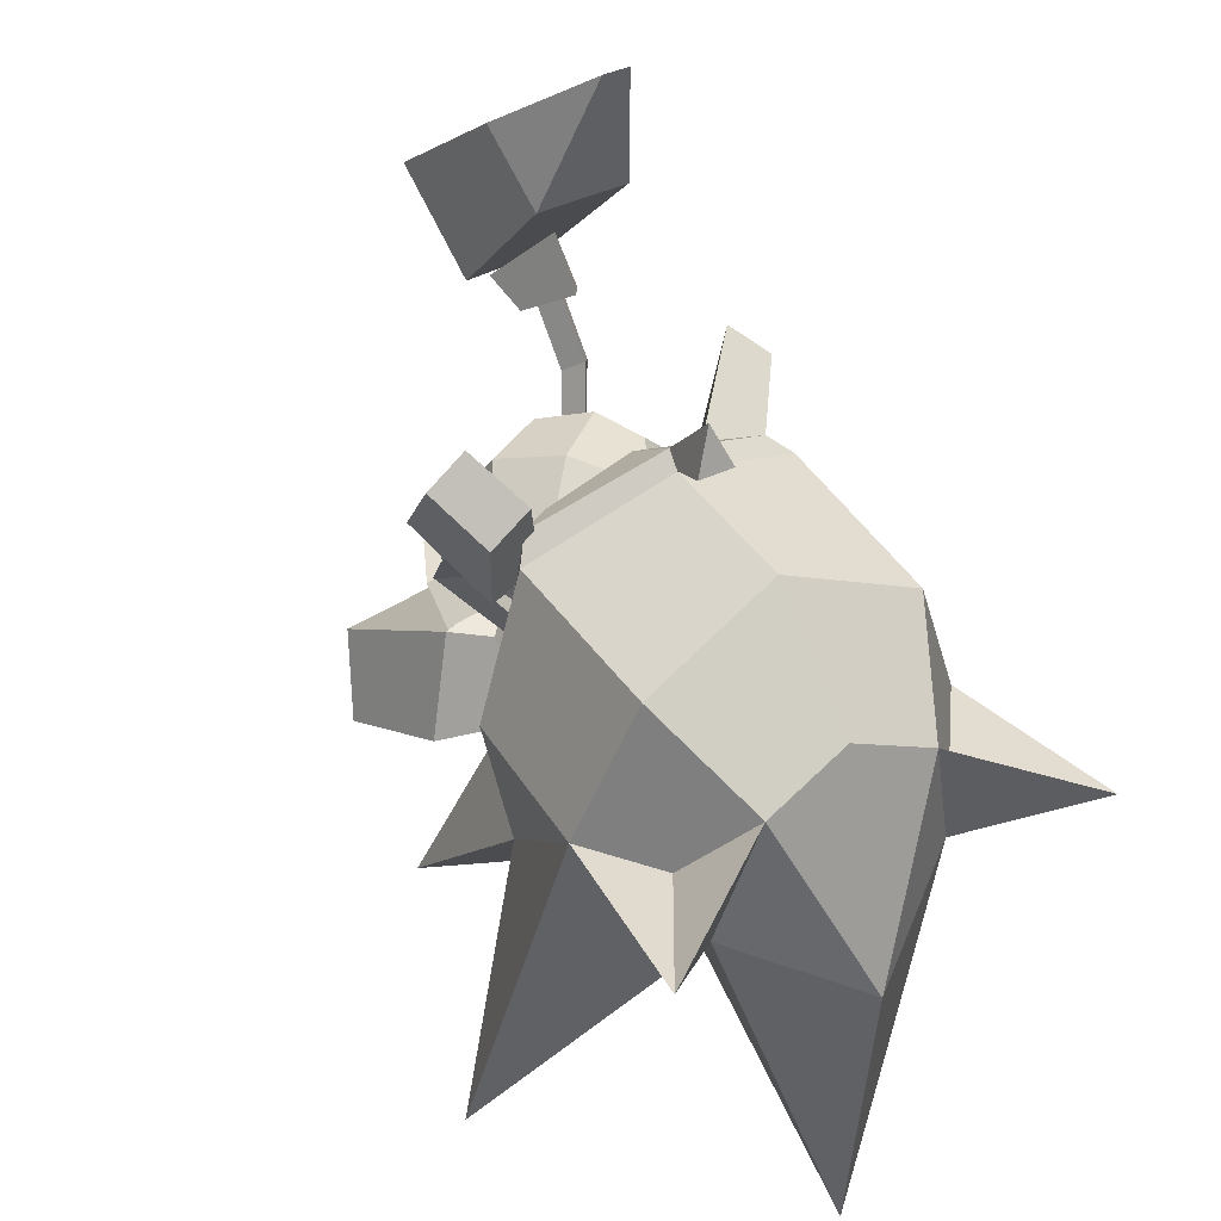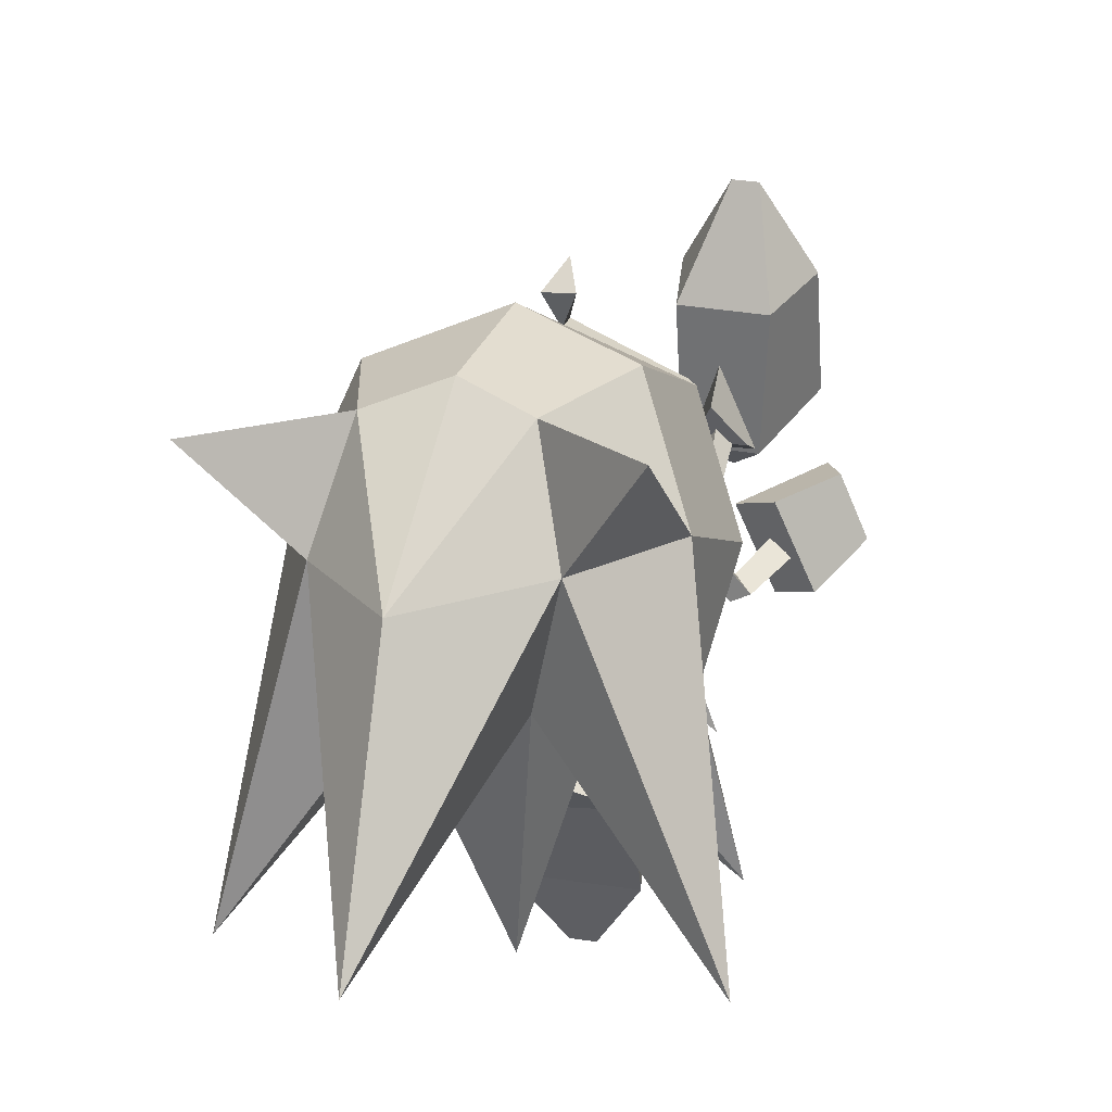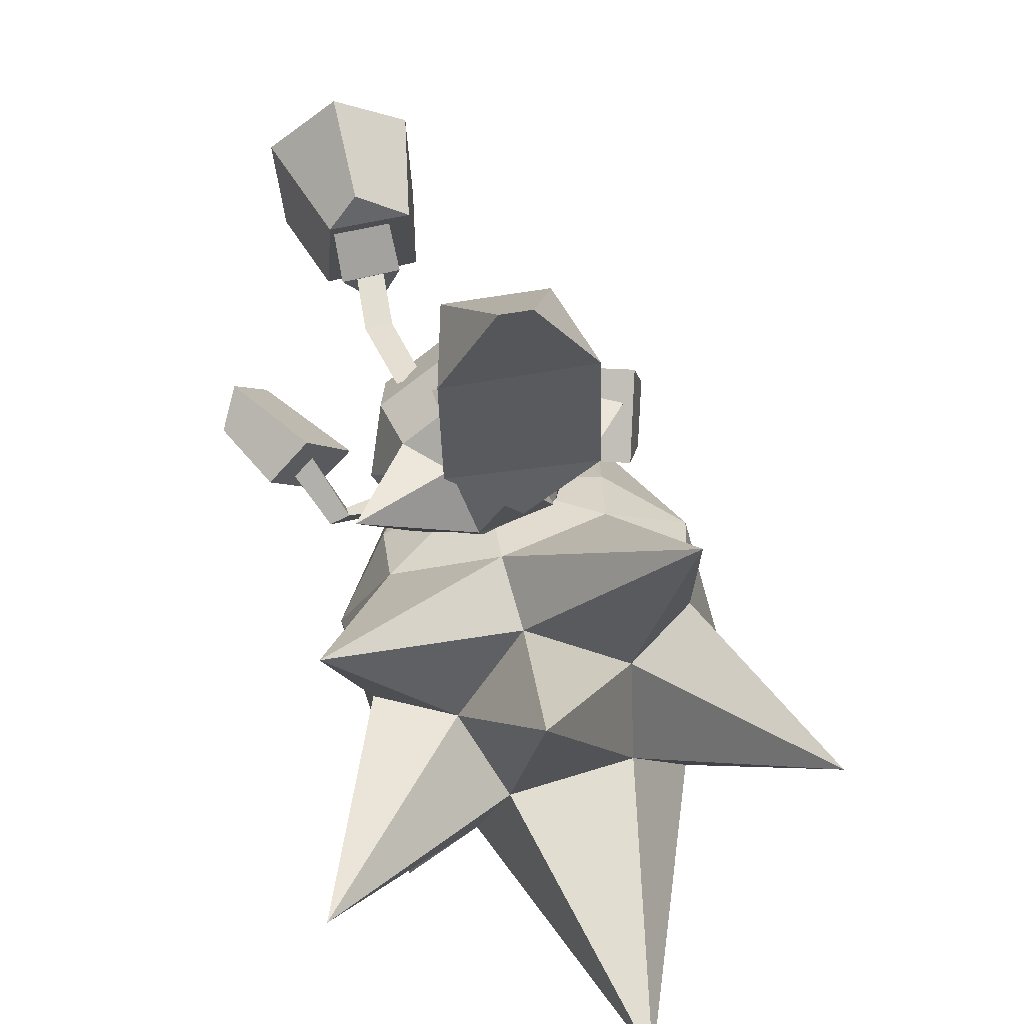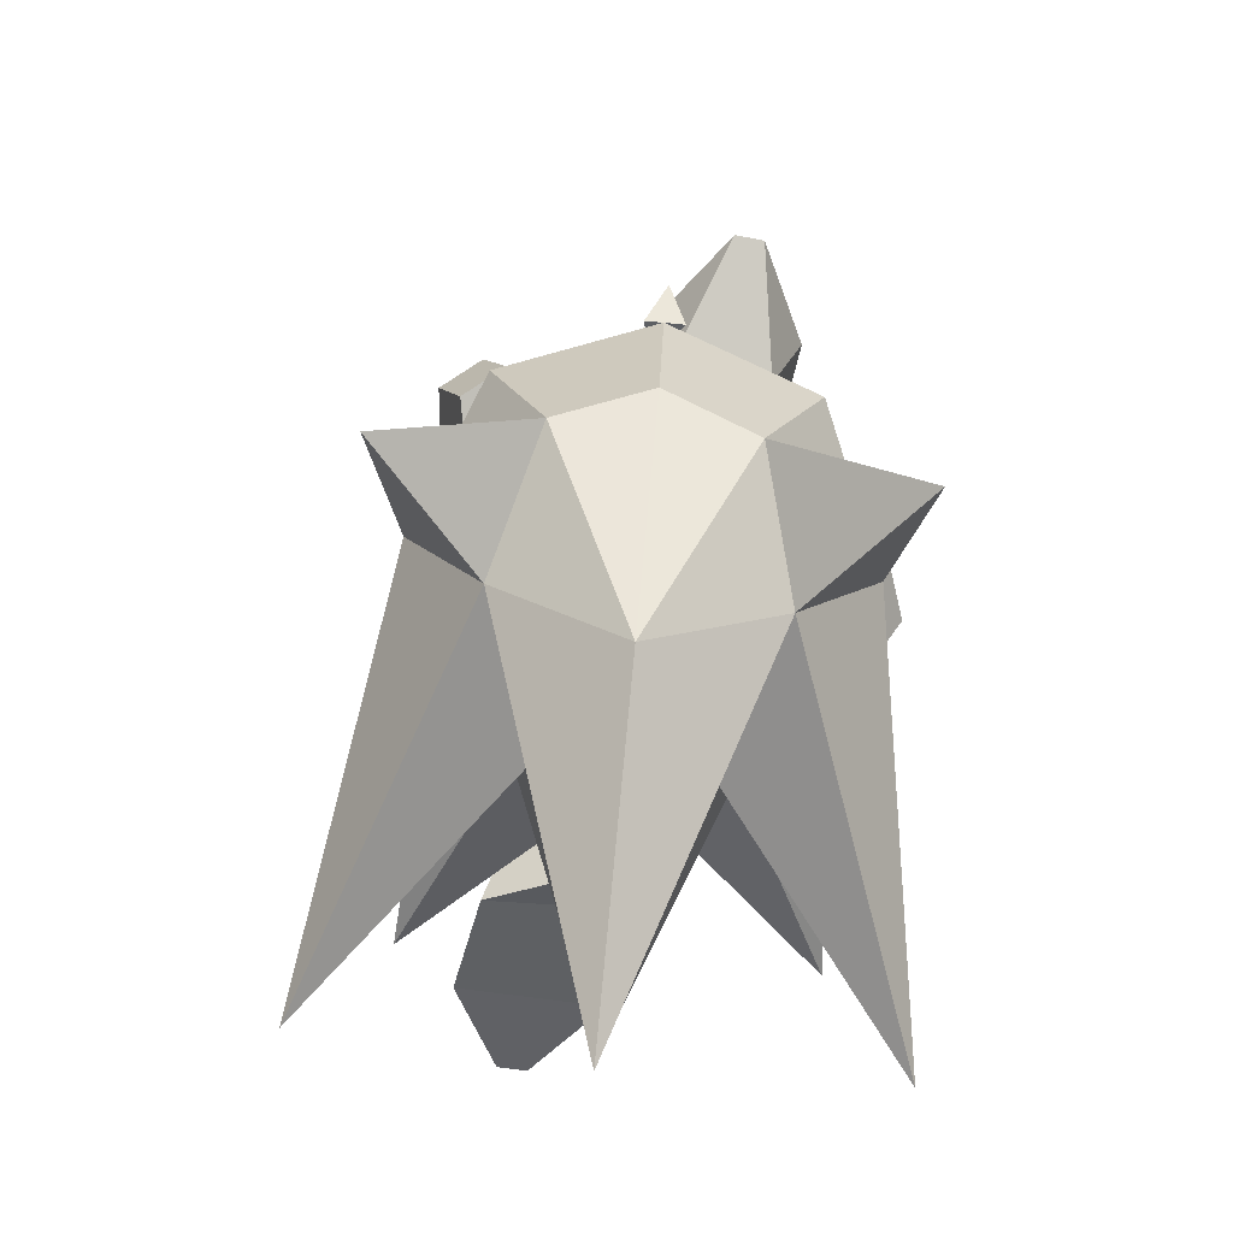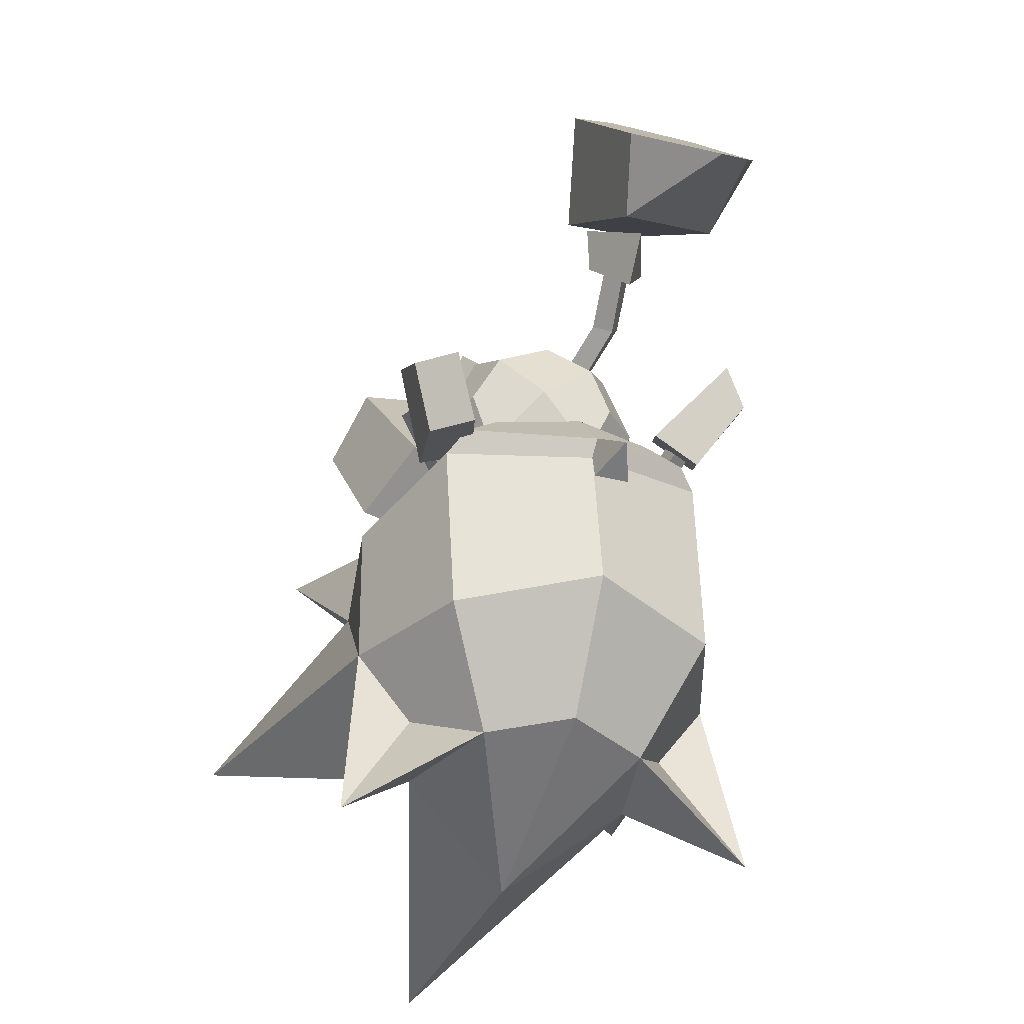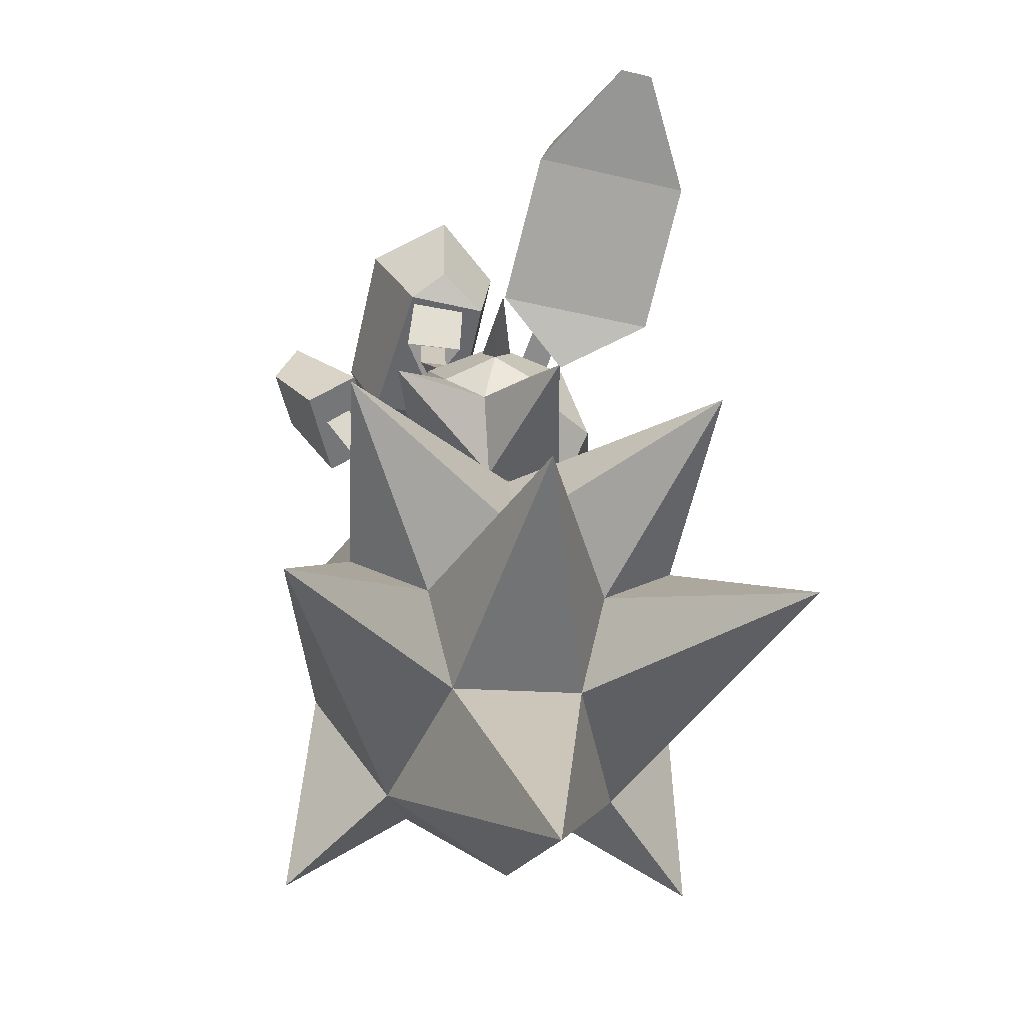
<metadata>
{"format":"obj","ext":"obj","renderer":"f3d","projection":"perspective","resolution":1024,"background":"white","views":[{"elev":48.7,"azim":-31.0,"up":"+Z"},{"elev":-4.7,"azim":21.3,"up":"+Z"},{"elev":-67.1,"azim":-164.1,"up":"+Z"},{"elev":-8.8,"azim":-0.4,"up":"+Z"},{"elev":-32.0,"azim":-14.8,"up":"+Y"},{"elev":-17.9,"azim":176.3,"up":"+Y"}]}
</metadata>
<code>
o SONIC_Grp3.001
v -2.313 1.985 -4.43
v -1.907 0.3737 -3.409
v -1.362 0.9206 -2.109
v -1.92 2.787 -3.564
v -0.4168 1.607 -1.711
v -1.335 1.44 -1.697
v -0.8429 0.5756 -2.176
v -0.2424 1.266 -2.13
v -1.794 3.168 -5.431
v -0.5862 3.006 -3.727
v -0.3599 2.287 -4.663
v -1.392 3.234 -5.478
v 0.05602 0.7169 -3.51
v -0.7424 -0.1624 -3.165
v -0.6531 1.603 -1.7
v -0.9003 1.888 -1.712
v -0.6682 1.671 -0.8948
v -0.9136 1.858 -0.7424
v -0.3655 1.046 -2.16
v -0.9631 2.221 -1.827
v -1.052 1.623 -0.9427
v -1.037 1.535 -1.697
v -0.9396 2.157 -2.617
v -1.315 0.908 -2.153
v -1.842 -0.6785 0.728
v -1.733 -0.6767 1.565
v -1.845 -0.3108 0.7298
v -2.162 -0.4762 0.7098
v -2.087 -0.8151 1.543
v -1.793 -1.025 1.424
v -1.99 -1.606 1.23
v -2.102 -1.834 2.384
v -1.555 -1.799 2.757
v -1.873 -0.9146 3.061
v -2.406 -0.952 2.697
v -1.656 -0.1625 1.776
v -2.401 -0.385 1.703
v -1.252 -1.387 1.291
v -1.298 -1.069 -0.05144
v -1.45 -0.8315 -0.3127
v -1.048 -0.8019 -0.2414
v 0.9657 1.519 2.116
v 0.1239 2.753 1.782
v 0.7477 3.286 1.537
v 1.25 2.9 1.604
v 2.251 2.553 4.128
v 1.703 1.505 5.26
v 1.798 1.67 3.393
v 1.308 1.464 5.325
v 0.2846 2.36 4.445
v 0.4538 1.536 3.61
v 0.7287 4.527 2.274
v -0.09845 3.827 2.98
v 0.9791 1.338 1.149
v 0.7148 2.045 1.673
v 1.103 2.072 1.654
v 0.9392 1.832 1.85
v 1.317 2.095 1.638
v 1.225 2.802 1.666
v 0.4306 2.716 1.759
v 0.4757 2.03 1.683
v 0.9489 1.981 2.78
v 0.7224 1.484 1.003
v 1.111 1.513 0.9855
v 1.868 4.043 2.681
v -0.5088 1 0.0809
v -0.3304 0.9417 -0.1263
v -0.7071 0.7964 -0.1041
v 0.008795 1.247 -2.322
v 0.06233 0.768 -1.178
v -0.1857 0.9751 -0.8114
v 0.2284 0.9679 -0.7941
v -0.4452 0.434 -1.251
v 0.2311 0.0238 -1.451
v -0.7634 0.03181 -2.772
v 0.1448 -1.076 -1.184
v -0.9169 -1.206 -0.6049
v 1.512 0.01385 -2.45
v 1.061 0.02397 -1.045
v 1.486 -0.196 -0.2599
v 1.076 -1.206 -0.2803
v -0.008384 -1.625 -0.4497
v 0.7922 0.434 -1.076
v -1.367 -0.196 -0.6007
v -0.6974 0.02397 -1.306
v -1.061 -1.216 0.29
v -1.47 -0.1933 0.3193
v -0.8698 -0.9361 0.9576
v -1.153 -0.1372 0.9794
v 0.02387 -1.635 0.4619
v -0.112 -1.236 1.066
v -0.2005 -0.2161 1.49
v 0.5644 -0.9361 1.173
v 0.9293 -1.216 0.6113
v 1.378 -0.2062 0.633
v 0.8846 -0.206 1.219
v 0.623 0.524 1.163
v 1.025 0.824 -0.4051
v 1.005 0.814 0.5164
v 0.008796 1.244 -0.4152
v 0.007741 1.234 0.4946
v -0.03013 0.8525 1.092
v -0.7713 0.5503 1.06
v -0.9912 0.824 -0.4452
v -1.008 0.8246 0.4729
v 1.047 -1.019 0.2272
v 1.291 -0.6979 0.2921
v 1.875 -0.5044 -0.7563
v 2.179 -0.5918 -0.6766
v 1.947 -0.5212 -0.3917
v 1.435 -1.042 0.3013
v 0.3942 0.9574 -0.06125
v 0.634 0.7473 0.1246
v 0.7652 0.9649 -0.08119
v 2.277 -0.01806 0.103
v 2.221 0.245 -0.1665
v 2.548 0.04986 -0.1552
v 3.125 0.4279 0.9718
v 2.803 0.9623 1.196
v 3.049 1.411 0.3514
v 3.362 0.8884 0.1352
v 2.148 0.63 -0.5677
v 2.812 0.2208 -0.6134
v 2.474 -0.4548 0.5324
v 1.812 -0.05946 0.5764
v -1.598 -1.333 -1.066
v -1.615 -1.213 0.01488
v 0.00696 -0.8137 -0.002727
v -2.414 -2.7 -1.641
v -2.579 -2.291 0.1592
v -3.877 -3.886 -5.01
v -2.581 -4.305 0.2525
v -1.651 -5.771 -0.5063
v -0.1098 -1.333 -1.6
v -2.874 -0.9041 -3.998
v -0.4523 -2.201 -5.254
v -1.093 -4.565 -2.132
v 1.512 -1.333 -1.213
v 2.13 -2.7 -2.019
v 2.159 -0.9041 -4.362
v 0.6949 -4.565 -2.3
v 2.91 -3.886 -5.64
v 1.633 -1.212 0.000337
v 2.599 -2.291 -0.1499
v 2.602 -4.305 -0.2351
v 1.547 -5.771 -0.807
v 1.198 -1.213 1.874
v 1.248 -5.771 1.024
v -0.111 -6.958 -1.282
v 0.09025 -1.223 2.286
v 0.1608 -5.582 1.607
v -1.061 -1.213 1.937
v -1.016 -5.771 1.237
v 1.047 -3.178 -2.283
v -1.435 -3.178 -2.049
v -0.1657 -2.211 -2.205
v -0.5132 -7.168 -5.452
v 2.972 -6.889 0.2911
v 1.878 -5.263 -0.05677
v -2.847 -6.909 0.8384
v -1.836 -5.263 0.2926
v -1.527 -1.573 2.171
v 1.665 -1.593 2.048
v 0.3476 -2.38 3.593
v 0.04986 -2.65 3.091
v 0.5364 -2.65 3.045
v 1.877 -1.893 1.905
v 1.994 -4.306 1.806
v 0.1591 -1.892 2.883
v 0.135 -2.108 2.714
v 0.2474 -3.98 2.723
v -1.772 -1.892 1.987
v -1.662 -4.306 2.098
f 3 4 1 2
f 5 20 6
f 3 7 8
f 4 9 1
f 10 11 12
f 13 14 2
f 15 16 18 17
f 16 22 21 18
f 5 19 23 20
f 19 5 6 24
f 21 22 15 17
f 23 24 6 20
f 12 9 4 10
f 7 3 2 14
f 2 1 11 13
f 9 12 11 1
f 14 13 8 7
f 8 10 4 3
f 13 11 10 8
f 25 27 26 30
f 27 28 29 26
f 28 25 30 29
f 37 31 32 35
f 36 37 35 34
f 36 34 33 38
f 33 32 31 38
f 33 34 35 32
f 36 38 31 37
f 41 27 25 39
f 40 39 25 28
f 40 28 27 41
f 58 42 61
f 43 44 45
f 46 47 48
f 49 50 51
f 65 52 53
f 63 54 57 55
f 54 64 56 57
f 58 59 62 42
f 59 58 61 60
f 61 42 62 60
f 63 55 56 64
f 51 48 47 49
f 52 65 45 44
f 65 46 48 45
f 53 50 46 65
f 46 50 49 47
f 44 43 53 52
f 43 51 50 53
f 45 48 51 43
f 68 66 18 21
f 66 67 17 18
f 17 67 68 21
f 71 69 70
f 71 72 69
f 72 70 69
f 73 74 75
f 74 73 70
f 76 77 75
f 76 74 78
f 79 80 81
f 82 77 76
f 78 74 83
f 77 84 85
f 78 81 76
f 75 74 76
f 70 83 74
f 76 81 82
f 85 73 75 77
f 84 77 86 87
f 87 86 88 89
f 77 82 90 86
f 86 90 91 88
f 92 88 91 93
f 82 81 94 90
f 90 94 93 91
f 81 78 83 79
f 81 80 95 94
f 94 95 96 93
f 92 93 96 97
f 79 83 98 80
f 80 98 99 95
f 95 99 97 96
f 83 70 100 98
f 98 100 101 99
f 99 101 102 97
f 92 97 102 103
f 70 73 104 100
f 100 104 105 101
f 101 105 103 102
f 73 85 84 104
f 104 84 87 105
f 105 87 89 103
f 92 103 89 88
f 106 107 110 108
f 111 109 110 107
f 111 106 108 109
f 112 113 54 63
f 113 114 64 54
f 112 63 64 114
f 110 115 116 108
f 108 116 117 109
f 109 117 115 110
f 123 121 118 124
f 122 120 121 123
f 122 125 119 120
f 119 125 124 118
f 119 118 121 120
f 122 123 124 125
f 126 127 128
f 126 129 130
f 129 131 132
f 132 131 133
f 134 126 128
f 129 126 135
f 136 137 155
f 138 134 128
f 138 139 140
f 141 154 142
f 143 138 128
f 138 143 144
f 139 144 145
f 142 145 146
f 147 143 128
f 146 148 149
f 150 147 128
f 148 151 149
f 152 150 128
f 151 153 149
f 127 152 128
f 133 153 160
f 153 133 149
f 132 130 129
f 145 142 139
f 140 139 154
f 131 129 155
f 131 155 137
f 154 139 142
f 155 129 135
f 154 141 136
f 155 156 136
f 136 156 154
f 154 156 140
f 135 156 155
f 140 156 134
f 140 134 138
f 134 156 135
f 126 134 135
f 136 141 137
f 157 137 141
f 127 126 130
f 144 139 138
f 146 145 158
f 158 148 146
f 158 145 159
f 157 149 133
f 133 137 157
f 131 137 133
f 146 149 157
f 157 141 146
f 146 141 142
f 160 153 161
f 133 160 132
f 162 152 127
f 143 147 163
f 164 165 166
f 161 132 160
f 159 148 158
f 163 167 144 143
f 144 167 168 145
f 145 168 148 159
f 167 163 169 170
f 167 170 171 168
f 168 171 151 148
f 169 162 172 170
f 170 172 173 171
f 127 130 172 162
f 172 130 132 173
f 163 147 150 169
f 169 150 152 162
f 169 164 166 170
f 170 165 164 169
f 170 166 165
f 171 173 153 151
f 173 132 161 153

</code>
